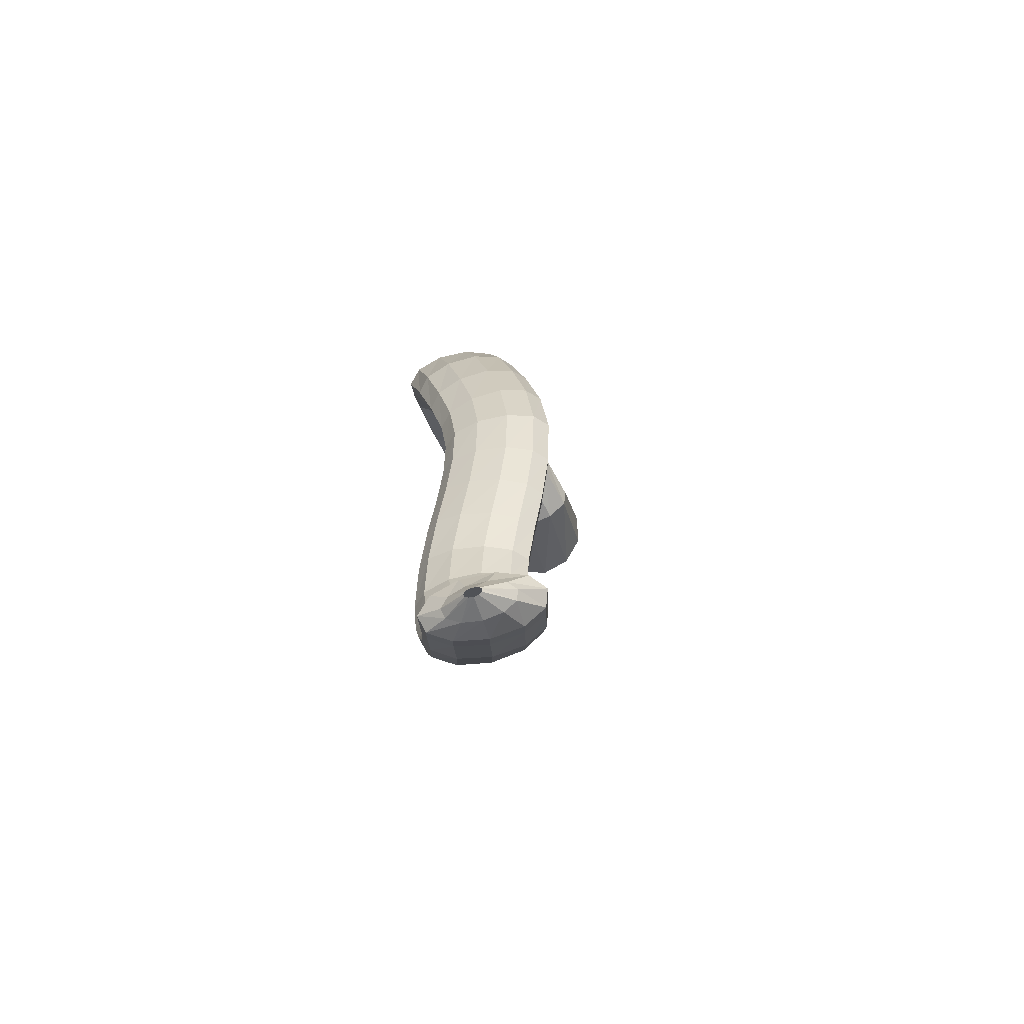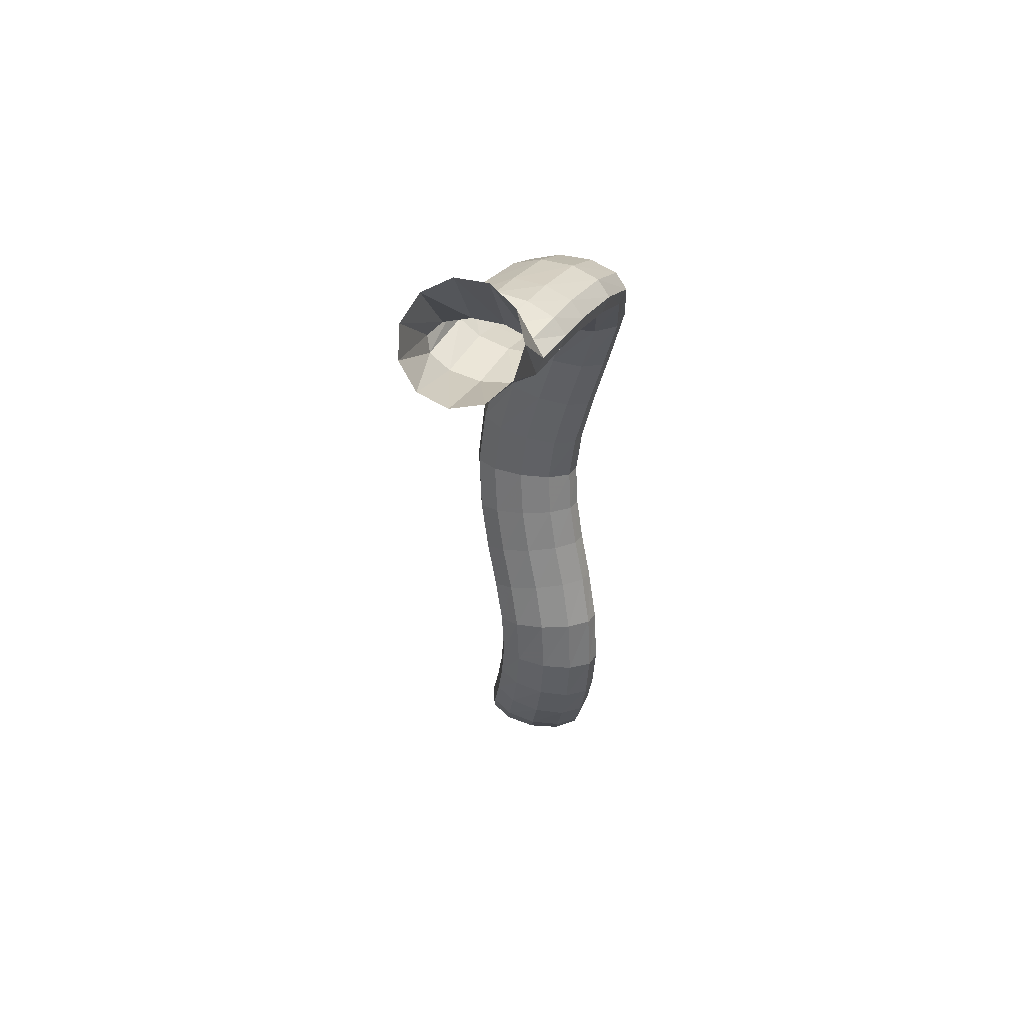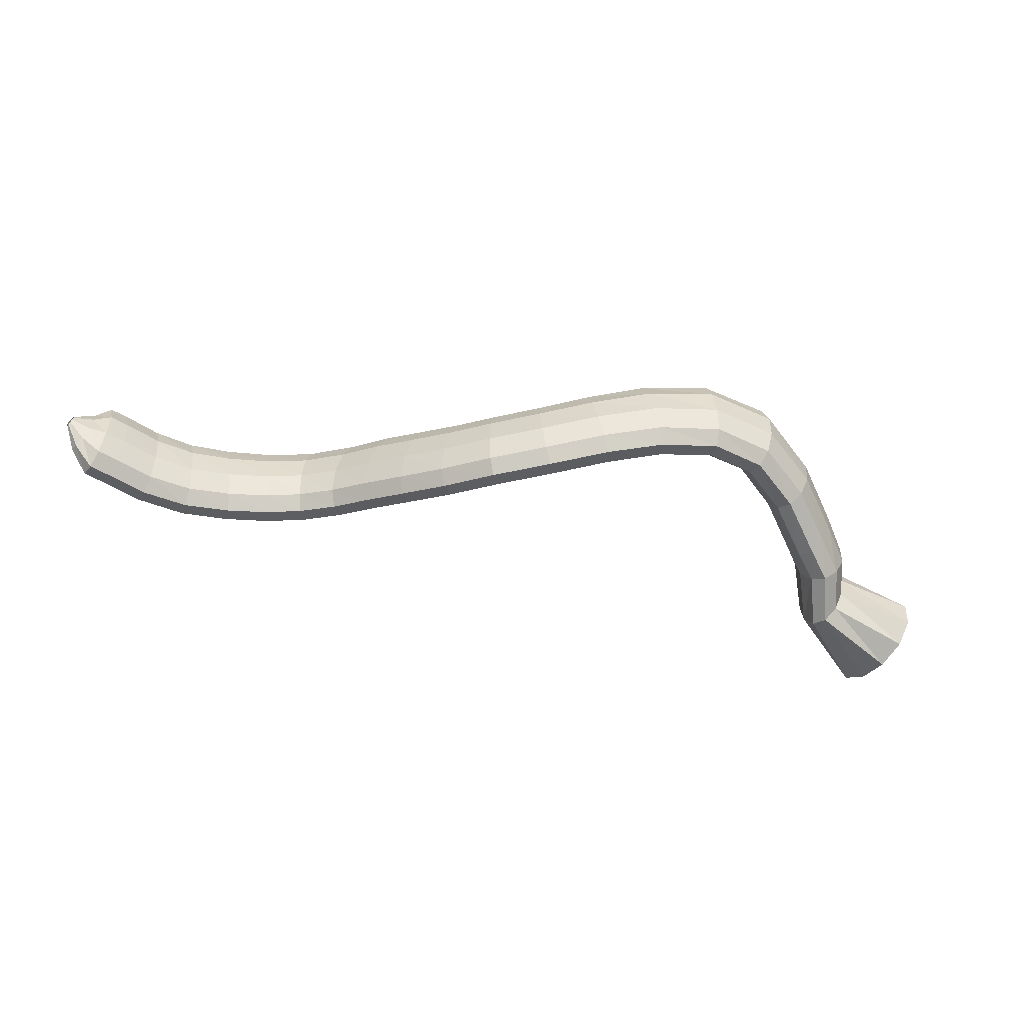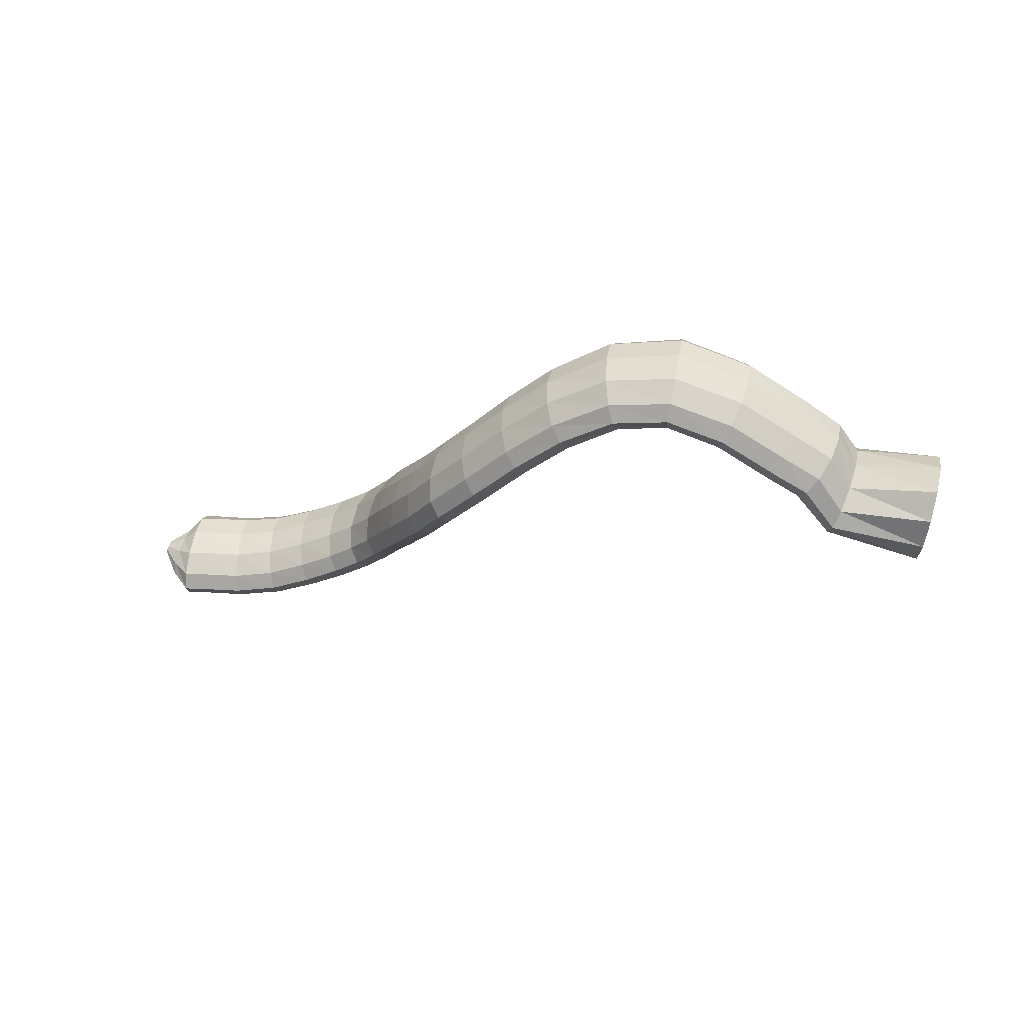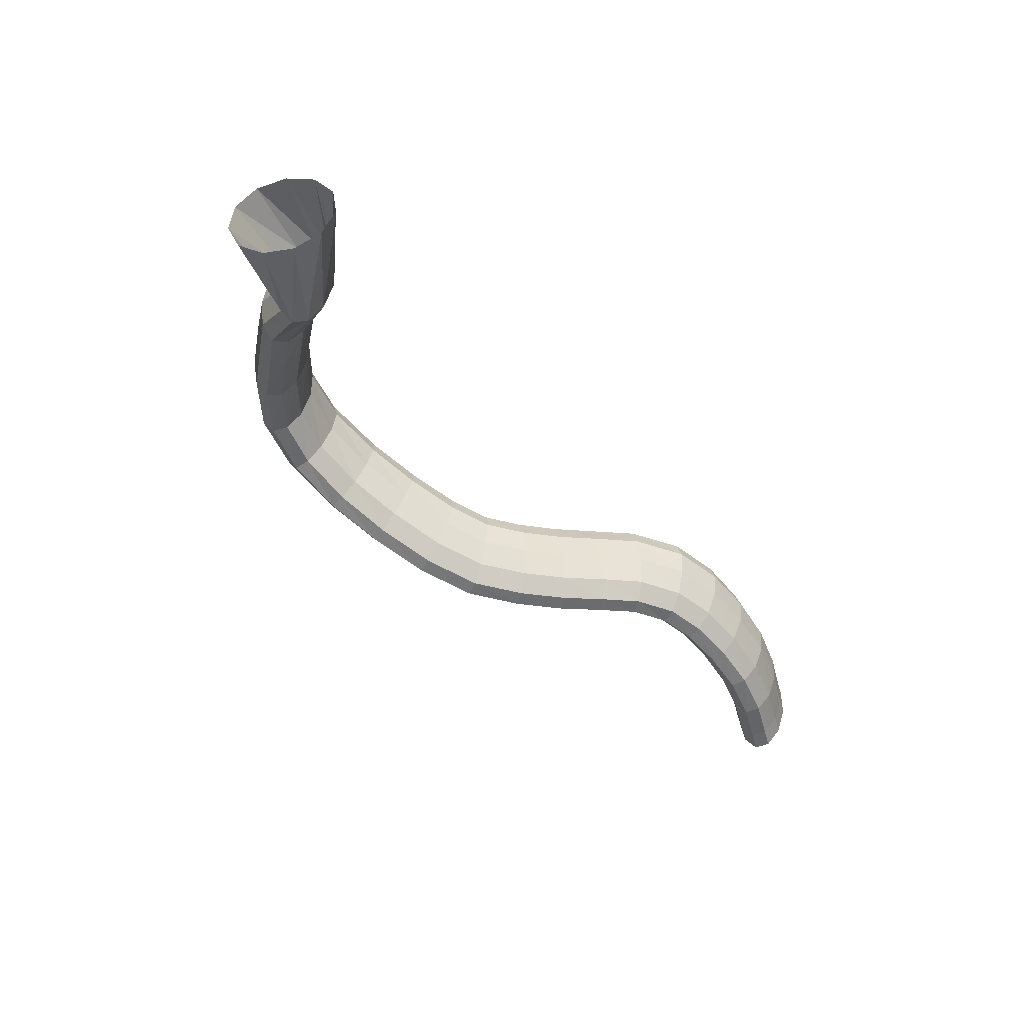
<metadata>
{"format":"obj","ext":"obj","renderer":"f3d","projection":"perspective","resolution":1024,"background":"white","views":[{"elev":-16.2,"azim":86.9,"up":"+Y"},{"elev":-5.0,"azim":-91.8,"up":"+Y"},{"elev":-40.4,"azim":145.9,"up":"+Z"},{"elev":-22.8,"azim":-174.1,"up":"+Z"},{"elev":-54.2,"azim":-73.4,"up":"+Z"}]}
</metadata>
<code>
g tube1
v 168.3 163.5 127.9
v 168.7 164.8 125.5
v 168.8 167.3 124.1
v 168.5 170.1 124.2
v 167.9 172.3 125.7
v 167.2 173.3 128.2
v 166.6 172.8 130.9
v 166.3 170.8 132.9
v 166.4 168.1 133.6
v 166.9 165.5 132.8
v 167.6 163.7 130.6
v 168.3 163.5 127.9
v 176.4 166.9 130.4
v 177 167.9 128
v 177.2 169.3 126.4
v 176.8 170.7 126.2
v 176 171.6 127.4
v 175 171.7 129.7
v 174.2 171.1 132.3
v 173.8 169.8 134.4
v 173.9 168.3 135.4
v 174.5 167.2 134.8
v 175.5 166.6 133
v 176.4 166.9 130.4
v 179.5 170 132.8
v 180.1 171.2 130.4
v 180 172.6 128.8
v 179.2 173.8 128.5
v 178 174.4 129.6
v 176.7 174.2 131.7
v 175.8 173.3 134.2
v 175.5 171.9 136.3
v 175.9 170.6 137.2
v 177 169.6 136.8
v 178.3 169.5 135.2
v 179.5 170 132.8
v 181.9 171.4 134.1
v 182.6 172.5 131.7
v 182.6 173.9 130.1
v 182 175.2 129.8
v 181 176 131
v 179.8 176 133.2
v 179 175.2 135.8
v 178.6 173.9 137.9
v 178.9 172.5 138.8
v 179.7 171.4 138.3
v 180.9 171 136.6
v 181.9 171.4 134.1
v 186.5 173.9 136.5
v 187.1 174.9 134
v 187.2 176.3 132.4
v 186.8 177.7 132.2
v 185.9 178.6 133.4
v 184.9 178.7 135.7
v 184.1 178 138.3
v 183.7 176.7 140.4
v 183.9 175.3 141.4
v 184.6 174.1 140.9
v 185.6 173.6 139
v 186.5 173.9 136.5
v 191.2 175.4 138.1
v 191.7 176.3 135.6
v 191.9 177.7 134
v 191.8 179.1 133.8
v 191.4 180.2 135.2
v 190.9 180.4 137.6
v 190.4 179.9 140.3
v 190.1 178.7 142.5
v 190.1 177.2 143.4
v 190.3 175.9 142.8
v 190.7 175.2 140.8
v 191.2 175.4 138.1
v 195.9 174.8 138.3
v 196.1 175.8 135.8
v 196.4 177.2 134.3
v 196.8 178.6 134.2
v 197.2 179.5 135.7
v 197.3 179.7 138.1
v 197.2 179 140.9
v 196.9 177.7 143
v 196.5 176.3 143.8
v 196.1 175.1 143.1
v 195.9 174.5 141.1
v 195.9 174.8 138.3
v 200.5 172.6 137.5
v 200.6 173.7 135
v 201.2 175.2 133.5
v 201.9 176.4 133.5
v 202.6 177.1 135
v 203 177 137.4
v 203 176.1 140.1
v 202.7 174.8 142.2
v 202 173.4 142.9
v 201.3 172.4 142.2
v 200.7 172.1 140.2
v 200.5 172.6 137.5
v 204.6 169.7 136.4
v 204.9 170.9 133.9
v 205.6 172.2 132.5
v 206.5 173.4 132.5
v 207.3 174 133.9
v 207.7 173.8 136.3
v 207.7 172.8 139
v 207.2 171.5 141
v 206.4 170.2 141.8
v 205.5 169.3 141.1
v 204.9 169.1 139.1
v 204.6 169.7 136.4
v 208.6 166.4 135.4
v 209 167.5 132.9
v 209.9 168.7 131.4
v 210.9 169.8 131.4
v 211.7 170.3 132.8
v 212 170.2 135.3
v 211.8 169.4 138
v 211.1 168.2 140
v 210.1 166.9 140.8
v 209.2 166.1 140.1
v 208.6 165.9 138
v 208.6 166.4 135.4
v 211.8 163.2 134.9
v 212.6 163.9 132.4
v 213.7 164.9 130.9
v 214.9 165.8 130.9
v 215.6 166.4 132.3
v 215.7 166.4 134.8
v 215.2 165.9 137.5
v 214.2 165 139.6
v 213 164 140.4
v 212.1 163.2 139.7
v 211.6 162.9 137.6
v 211.8 163.2 134.9
v 214.2 159.6 135.2
v 215.3 160 132.7
v 216.6 160.7 131.2
v 217.8 161.4 131.2
v 218.5 162.1 132.6
v 218.5 162.4 135.1
v 217.8 162.2 137.8
v 216.5 161.7 139.9
v 215.2 160.9 140.7
v 214.2 160.2 139.9
v 213.8 159.7 137.9
v 214.2 159.6 135.2
v 216.4 156 135.8
v 217.6 156.2 133.4
v 219 156.7 131.9
v 220.2 157.4 131.8
v 220.9 158.1 133.3
v 220.8 158.6 135.7
v 220 158.6 138.4
v 218.6 158.2 140.5
v 217.2 157.6 141.3
v 216.2 156.9 140.5
v 215.9 156.3 138.5
v 216.4 156 135.8
v 218.4 152.4 136.7
v 219.6 152.5 134.2
v 221 153 132.7
v 222.3 153.7 132.7
v 223 154.3 134.1
v 222.9 154.8 136.6
v 222.1 154.9 139.2
v 220.7 154.6 141.3
v 219.3 154 142.1
v 218.2 153.3 141.4
v 217.9 152.7 139.4
v 218.4 152.4 136.7
v 220.5 148.5 137.4
v 221.5 148.8 134.9
v 222.9 149.5 133.4
v 224.1 150.3 133.3
v 224.8 151 134.8
v 224.8 151.3 137.3
v 224 151.1 140
v 222.7 150.6 142.1
v 221.4 149.8 142.9
v 220.4 149.1 142.1
v 220.1 148.6 140.1
v 220.5 148.5 137.4
v 223.6 144.6 137.7
v 224.4 145.3 135.2
v 225.5 146.4 133.7
v 226.5 147.5 133.6
v 227.1 148.2 135.1
v 227.1 148.3 137.6
v 226.6 147.8 140.3
v 225.6 146.9 142.4
v 224.6 145.8 143.2
v 223.7 144.8 142.4
v 223.4 144.4 140.4
v 223.6 144.6 137.7
v 227.5 141.9 137.6
v 227.9 142.9 135.1
v 228.6 144.2 133.5
v 229.3 145.5 133.5
v 229.8 146.3 135
v 230 146.3 137.4
v 229.7 145.7 140.2
v 229.2 144.4 142.3
v 228.4 143.1 143.1
v 227.8 142 142.3
v 227.4 141.6 140.3
v 227.5 141.9 137.6
v 231.8 140 137.3
v 232 141 134.8
v 232.4 142.4 133.3
v 232.9 143.8 133.2
v 233.3 144.7 134.7
v 233.5 144.7 137.2
v 233.4 144 139.9
v 233.1 142.8 142
v 232.6 141.3 142.8
v 232.1 140.2 142.1
v 231.8 139.6 140
v 231.8 140 137.3
v 236.3 138.6 137.1
v 236.4 139.6 134.6
v 236.7 141 133
v 236.9 142.5 132.9
v 237.2 143.4 134.4
v 237.3 143.6 136.8
v 237.2 143 139.6
v 237 141.7 141.7
v 236.7 140.2 142.6
v 236.5 139 141.9
v 236.3 138.4 139.8
v 236.3 138.6 137.1
v 240.9 138.1 137.2
v 241.1 139 134.6
v 241.2 140.5 133.1
v 241.3 141.9 132.9
v 241.2 142.9 134.3
v 241.1 143.2 136.8
v 241 142.6 139.6
v 240.8 141.4 141.7
v 240.7 139.9 142.6
v 240.7 138.6 142
v 240.8 138 139.9
v 240.9 138.1 137.2
v 244.8 138.2 137.6
v 245 139.1 135
v 245.1 140.5 133.4
v 245.1 142 133.3
v 244.9 143 134.7
v 244.7 143.3 137.1
v 244.5 142.7 139.9
v 244.4 141.5 142
v 244.3 140.1 143
v 244.4 138.8 142.3
v 244.6 138.1 140.3
v 244.8 138.2 137.6
v 246.7 138.2 137.7
v 247 139.1 135.1
v 247.2 140.5 133.5
v 247.2 142 133.4
v 247 143 134.8
v 246.7 143.3 137.2
v 246.4 142.8 140
v 246.1 141.6 142.1
v 246 140.1 143
v 246.1 138.8 142.4
v 246.3 138.1 140.4
v 246.7 138.2 137.7
v 248.4 139.2 138.2
v 248.8 139.8 136.7
v 249 140.6 135.8
v 248.9 141.5 135.7
v 248.6 142.1 136.5
v 248.2 142.2 137.9
v 247.8 141.9 139.5
v 247.5 141.2 140.8
v 247.5 140.3 141.4
v 247.7 139.5 141
v 248 139.1 139.8
v 248.4 139.2 138.2
v 249.9 140.6 139
v 250 140.8 138.6
v 250.1 141 138.4
v 250.1 141.2 138.4
v 250 141.3 138.5
v 249.8 141.4 138.9
v 249.7 141.3 139.3
v 249.6 141.1 139.6
v 249.6 140.9 139.7
v 249.7 140.7 139.7
v 249.8 140.6 139.4
v 249.9 140.6 139
f 1 2 14
f 14 13 1
f 2 3 15
f 15 14 2
f 3 4 16
f 16 15 3
f 4 5 17
f 17 16 4
f 5 6 18
f 18 17 5
f 6 7 19
f 19 18 6
f 7 8 20
f 20 19 7
f 8 9 21
f 21 20 8
f 9 10 22
f 22 21 9
f 10 11 23
f 23 22 10
f 11 12 24
f 24 23 11
f 13 14 26
f 26 25 13
f 14 15 27
f 27 26 14
f 15 16 28
f 28 27 15
f 16 17 29
f 29 28 16
f 17 18 30
f 30 29 17
f 18 19 31
f 31 30 18
f 19 20 32
f 32 31 19
f 20 21 33
f 33 32 20
f 21 22 34
f 34 33 21
f 22 23 35
f 35 34 22
f 23 24 36
f 36 35 23
f 25 26 38
f 38 37 25
f 26 27 39
f 39 38 26
f 27 28 40
f 40 39 27
f 28 29 41
f 41 40 28
f 29 30 42
f 42 41 29
f 30 31 43
f 43 42 30
f 31 32 44
f 44 43 31
f 32 33 45
f 45 44 32
f 33 34 46
f 46 45 33
f 34 35 47
f 47 46 34
f 35 36 48
f 48 47 35
f 37 38 50
f 50 49 37
f 38 39 51
f 51 50 38
f 39 40 52
f 52 51 39
f 40 41 53
f 53 52 40
f 41 42 54
f 54 53 41
f 42 43 55
f 55 54 42
f 43 44 56
f 56 55 43
f 44 45 57
f 57 56 44
f 45 46 58
f 58 57 45
f 46 47 59
f 59 58 46
f 47 48 60
f 60 59 47
f 49 50 62
f 62 61 49
f 50 51 63
f 63 62 50
f 51 52 64
f 64 63 51
f 52 53 65
f 65 64 52
f 53 54 66
f 66 65 53
f 54 55 67
f 67 66 54
f 55 56 68
f 68 67 55
f 56 57 69
f 69 68 56
f 57 58 70
f 70 69 57
f 58 59 71
f 71 70 58
f 59 60 72
f 72 71 59
f 61 62 74
f 74 73 61
f 62 63 75
f 75 74 62
f 63 64 76
f 76 75 63
f 64 65 77
f 77 76 64
f 65 66 78
f 78 77 65
f 66 67 79
f 79 78 66
f 67 68 80
f 80 79 67
f 68 69 81
f 81 80 68
f 69 70 82
f 82 81 69
f 70 71 83
f 83 82 70
f 71 72 84
f 84 83 71
f 73 74 86
f 86 85 73
f 74 75 87
f 87 86 74
f 75 76 88
f 88 87 75
f 76 77 89
f 89 88 76
f 77 78 90
f 90 89 77
f 78 79 91
f 91 90 78
f 79 80 92
f 92 91 79
f 80 81 93
f 93 92 80
f 81 82 94
f 94 93 81
f 82 83 95
f 95 94 82
f 83 84 96
f 96 95 83
f 85 86 98
f 98 97 85
f 86 87 99
f 99 98 86
f 87 88 100
f 100 99 87
f 88 89 101
f 101 100 88
f 89 90 102
f 102 101 89
f 90 91 103
f 103 102 90
f 91 92 104
f 104 103 91
f 92 93 105
f 105 104 92
f 93 94 106
f 106 105 93
f 94 95 107
f 107 106 94
f 95 96 108
f 108 107 95
f 97 98 110
f 110 109 97
f 98 99 111
f 111 110 98
f 99 100 112
f 112 111 99
f 100 101 113
f 113 112 100
f 101 102 114
f 114 113 101
f 102 103 115
f 115 114 102
f 103 104 116
f 116 115 103
f 104 105 117
f 117 116 104
f 105 106 118
f 118 117 105
f 106 107 119
f 119 118 106
f 107 108 120
f 120 119 107
f 109 110 122
f 122 121 109
f 110 111 123
f 123 122 110
f 111 112 124
f 124 123 111
f 112 113 125
f 125 124 112
f 113 114 126
f 126 125 113
f 114 115 127
f 127 126 114
f 115 116 128
f 128 127 115
f 116 117 129
f 129 128 116
f 117 118 130
f 130 129 117
f 118 119 131
f 131 130 118
f 119 120 132
f 132 131 119
f 121 122 134
f 134 133 121
f 122 123 135
f 135 134 122
f 123 124 136
f 136 135 123
f 124 125 137
f 137 136 124
f 125 126 138
f 138 137 125
f 126 127 139
f 139 138 126
f 127 128 140
f 140 139 127
f 128 129 141
f 141 140 128
f 129 130 142
f 142 141 129
f 130 131 143
f 143 142 130
f 131 132 144
f 144 143 131
f 133 134 146
f 146 145 133
f 134 135 147
f 147 146 134
f 135 136 148
f 148 147 135
f 136 137 149
f 149 148 136
f 137 138 150
f 150 149 137
f 138 139 151
f 151 150 138
f 139 140 152
f 152 151 139
f 140 141 153
f 153 152 140
f 141 142 154
f 154 153 141
f 142 143 155
f 155 154 142
f 143 144 156
f 156 155 143
f 145 146 158
f 158 157 145
f 146 147 159
f 159 158 146
f 147 148 160
f 160 159 147
f 148 149 161
f 161 160 148
f 149 150 162
f 162 161 149
f 150 151 163
f 163 162 150
f 151 152 164
f 164 163 151
f 152 153 165
f 165 164 152
f 153 154 166
f 166 165 153
f 154 155 167
f 167 166 154
f 155 156 168
f 168 167 155
f 157 158 170
f 170 169 157
f 158 159 171
f 171 170 158
f 159 160 172
f 172 171 159
f 160 161 173
f 173 172 160
f 161 162 174
f 174 173 161
f 162 163 175
f 175 174 162
f 163 164 176
f 176 175 163
f 164 165 177
f 177 176 164
f 165 166 178
f 178 177 165
f 166 167 179
f 179 178 166
f 167 168 180
f 180 179 167
f 169 170 182
f 182 181 169
f 170 171 183
f 183 182 170
f 171 172 184
f 184 183 171
f 172 173 185
f 185 184 172
f 173 174 186
f 186 185 173
f 174 175 187
f 187 186 174
f 175 176 188
f 188 187 175
f 176 177 189
f 189 188 176
f 177 178 190
f 190 189 177
f 178 179 191
f 191 190 178
f 179 180 192
f 192 191 179
f 181 182 194
f 194 193 181
f 182 183 195
f 195 194 182
f 183 184 196
f 196 195 183
f 184 185 197
f 197 196 184
f 185 186 198
f 198 197 185
f 186 187 199
f 199 198 186
f 187 188 200
f 200 199 187
f 188 189 201
f 201 200 188
f 189 190 202
f 202 201 189
f 190 191 203
f 203 202 190
f 191 192 204
f 204 203 191
f 193 194 206
f 206 205 193
f 194 195 207
f 207 206 194
f 195 196 208
f 208 207 195
f 196 197 209
f 209 208 196
f 197 198 210
f 210 209 197
f 198 199 211
f 211 210 198
f 199 200 212
f 212 211 199
f 200 201 213
f 213 212 200
f 201 202 214
f 214 213 201
f 202 203 215
f 215 214 202
f 203 204 216
f 216 215 203
f 205 206 218
f 218 217 205
f 206 207 219
f 219 218 206
f 207 208 220
f 220 219 207
f 208 209 221
f 221 220 208
f 209 210 222
f 222 221 209
f 210 211 223
f 223 222 210
f 211 212 224
f 224 223 211
f 212 213 225
f 225 224 212
f 213 214 226
f 226 225 213
f 214 215 227
f 227 226 214
f 215 216 228
f 228 227 215
f 217 218 230
f 230 229 217
f 218 219 231
f 231 230 218
f 219 220 232
f 232 231 219
f 220 221 233
f 233 232 220
f 221 222 234
f 234 233 221
f 222 223 235
f 235 234 222
f 223 224 236
f 236 235 223
f 224 225 237
f 237 236 224
f 225 226 238
f 238 237 225
f 226 227 239
f 239 238 226
f 227 228 240
f 240 239 227
f 229 230 242
f 242 241 229
f 230 231 243
f 243 242 230
f 231 232 244
f 244 243 231
f 232 233 245
f 245 244 232
f 233 234 246
f 246 245 233
f 234 235 247
f 247 246 234
f 235 236 248
f 248 247 235
f 236 237 249
f 249 248 236
f 237 238 250
f 250 249 237
f 238 239 251
f 251 250 238
f 239 240 252
f 252 251 239
f 241 242 254
f 254 253 241
f 242 243 255
f 255 254 242
f 243 244 256
f 256 255 243
f 244 245 257
f 257 256 244
f 245 246 258
f 258 257 245
f 246 247 259
f 259 258 246
f 247 248 260
f 260 259 247
f 248 249 261
f 261 260 248
f 249 250 262
f 262 261 249
f 250 251 263
f 263 262 250
f 251 252 264
f 264 263 251
f 253 254 266
f 266 265 253
f 254 255 267
f 267 266 254
f 255 256 268
f 268 267 255
f 256 257 269
f 269 268 256
f 257 258 270
f 270 269 257
f 258 259 271
f 271 270 258
f 259 260 272
f 272 271 259
f 260 261 273
f 273 272 260
f 261 262 274
f 274 273 261
f 262 263 275
f 275 274 262
f 263 264 276
f 276 275 263
f 265 266 278
f 278 277 265
f 266 267 279
f 279 278 266
f 267 268 280
f 280 279 267
f 268 269 281
f 281 280 268
f 269 270 282
f 282 281 269
f 270 271 283
f 283 282 270
f 271 272 284
f 284 283 271
f 272 273 285
f 285 284 272
f 273 274 286
f 286 285 273
f 274 275 287
f 287 286 274
f 275 276 288
f 288 287 275
g

</code>
